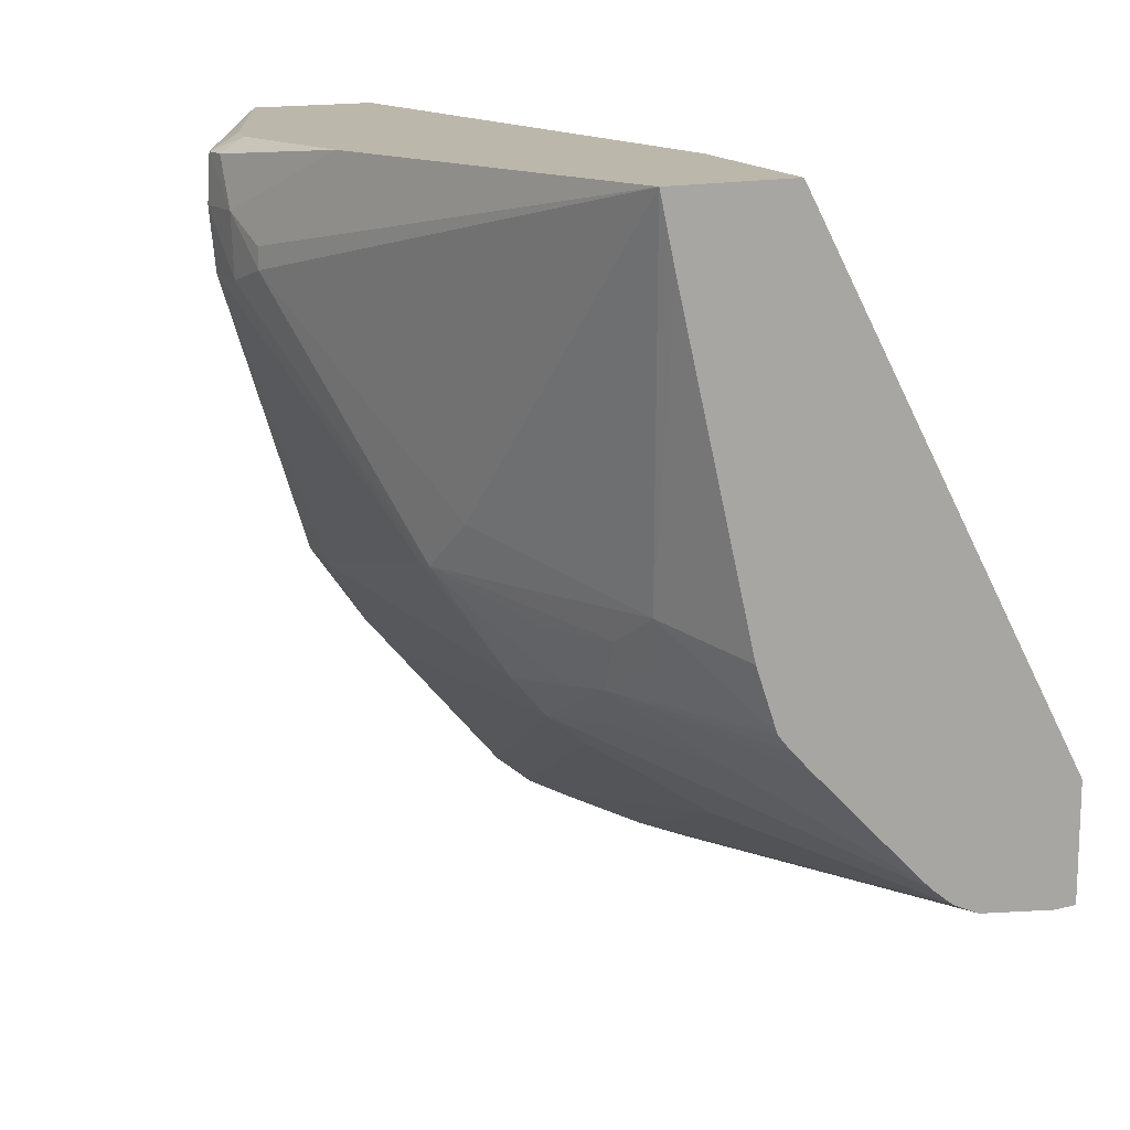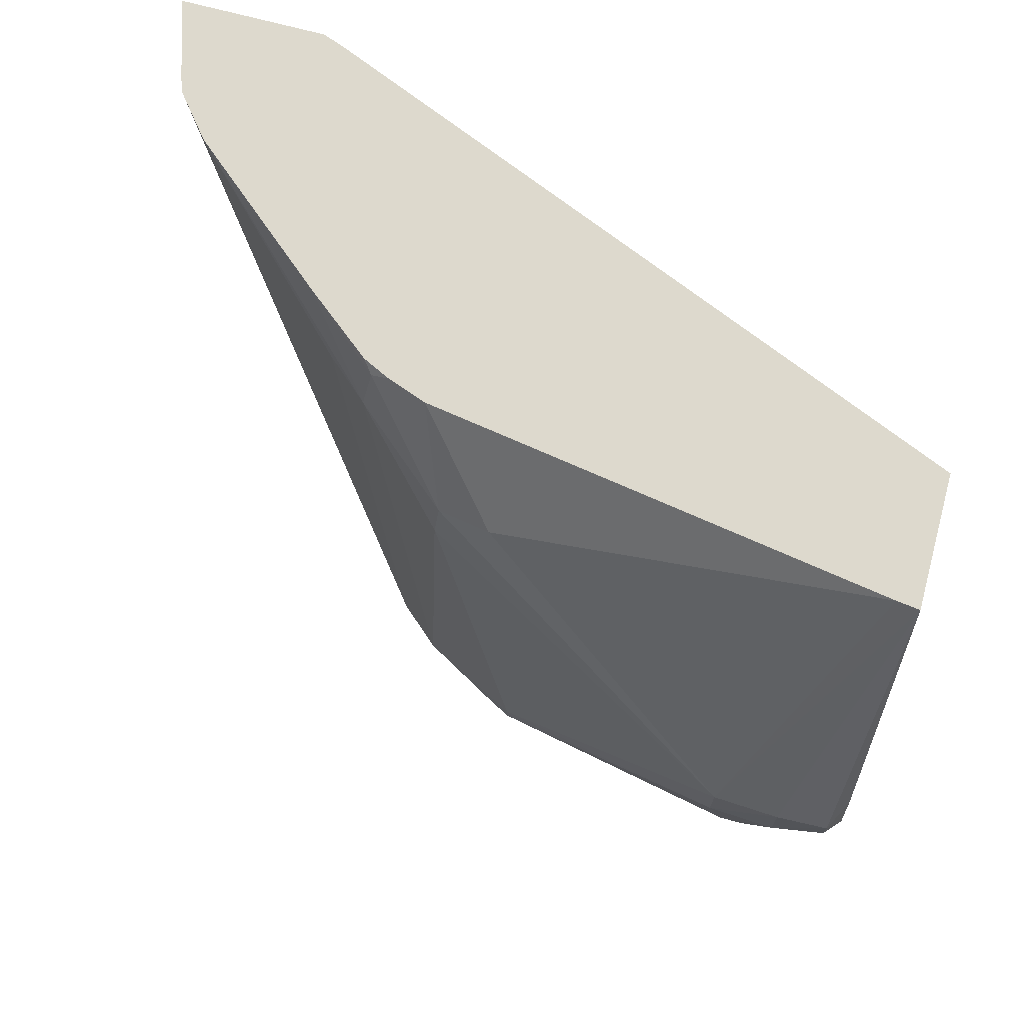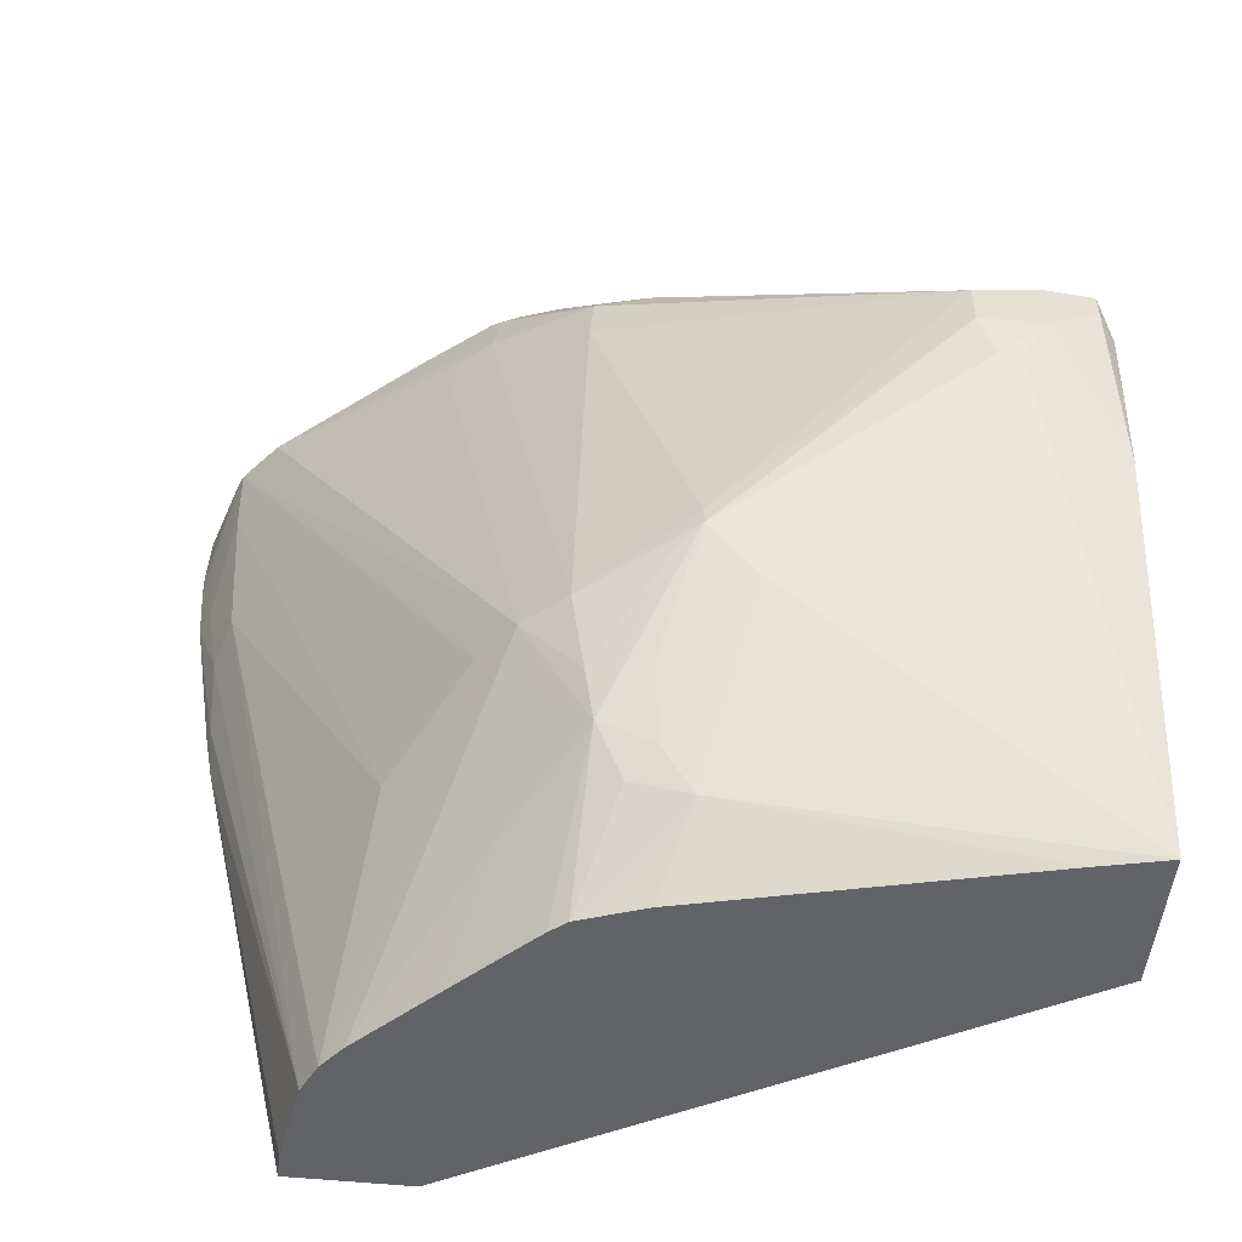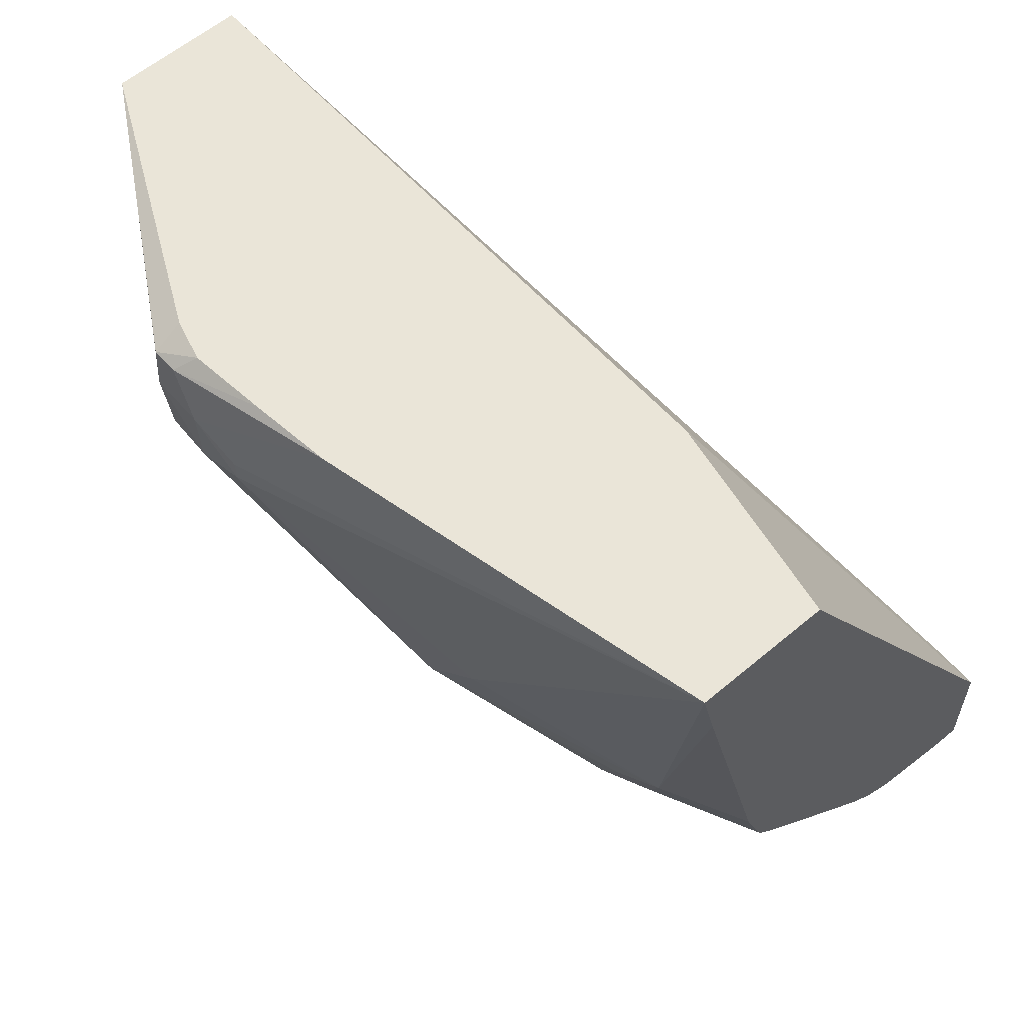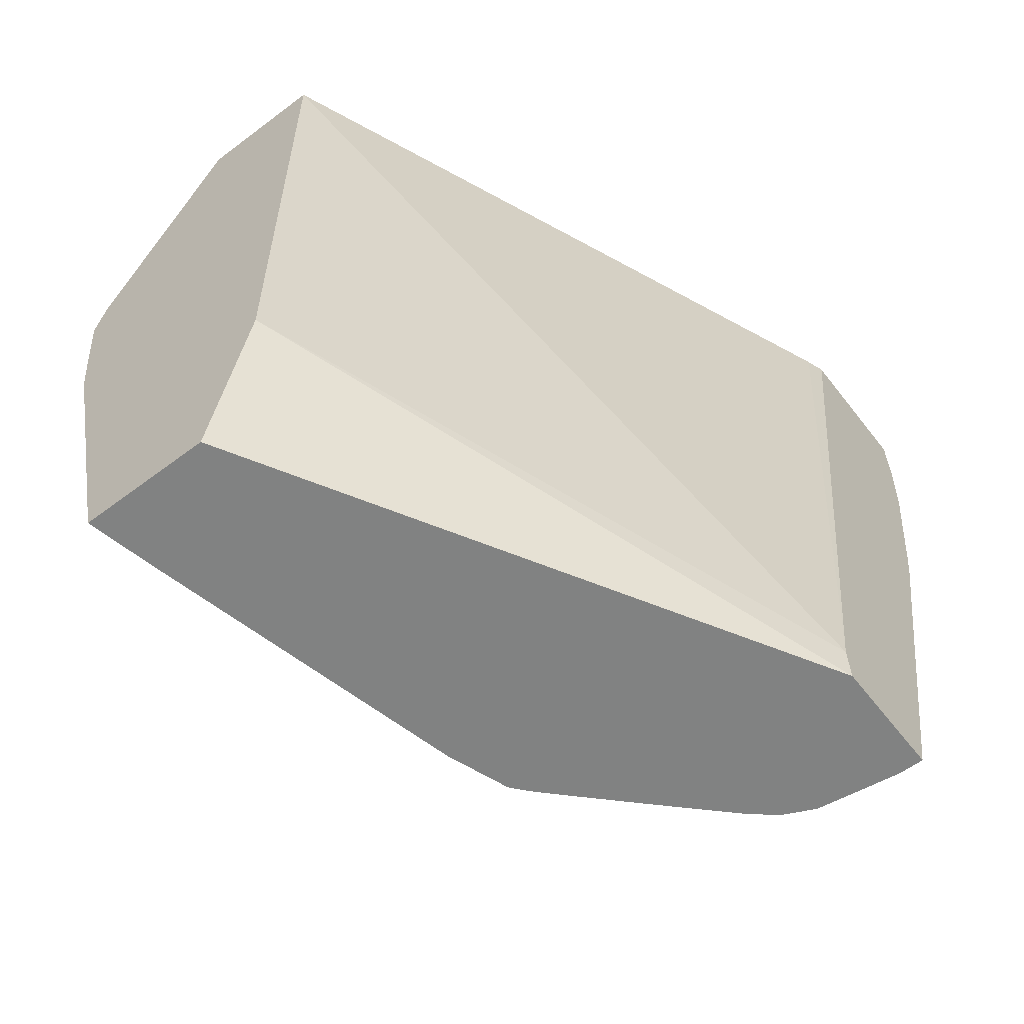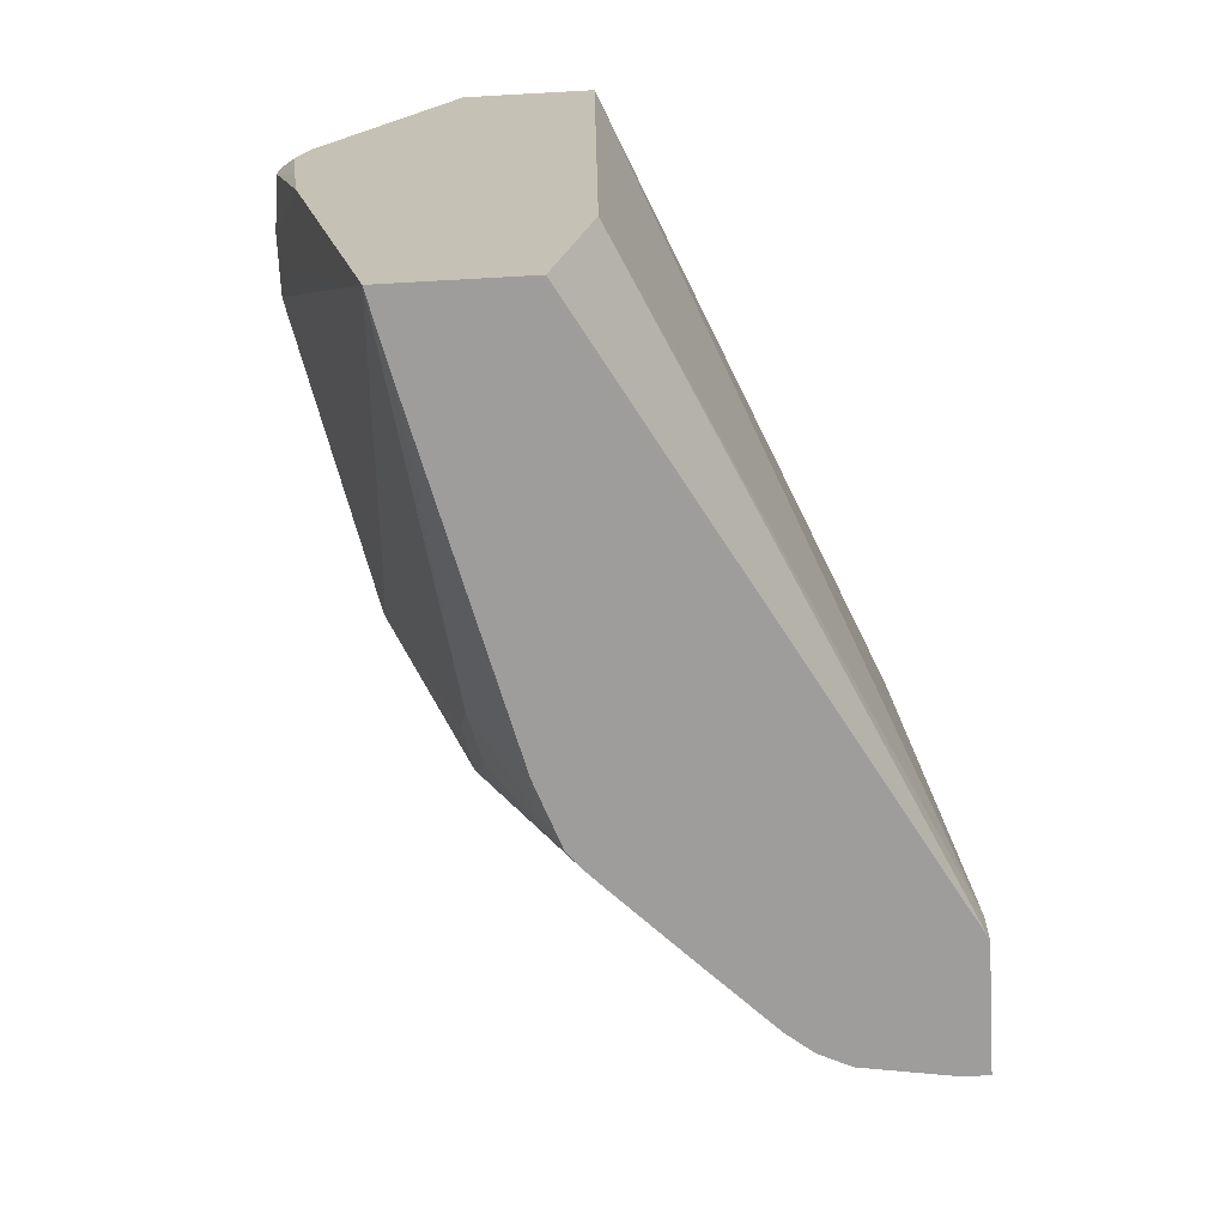
<metadata>
{"format":"obj","ext":"obj","renderer":"f3d","projection":"perspective","resolution":1024,"background":"white","views":[{"elev":14.3,"azim":-29.5,"up":"+Z"},{"elev":72.0,"azim":-75.1,"up":"+Y"},{"elev":-51.0,"azim":-96.5,"up":"+Y"},{"elev":59.4,"azim":-40.9,"up":"+Z"},{"elev":-60.6,"azim":37.6,"up":"+Y"},{"elev":-70.6,"azim":3.2,"up":"+Y"}]}
</metadata>
<code>
o convex_99
v -0.09886 -0.3966 -0.1499
v -0.1006 -0.3821 -0.1671
v -0.09644 -0.3925 -0.1698
v -0.09801 -0.3966 -0.1536
v -0.0916 -0.3966 -0.1499
v -0.1038 -0.3753 -0.1499
v -0.1056 -0.37 -0.155
v -0.1056 -0.37 -0.1562
v -0.101 -0.3791 -0.1698
v -0.09691 -0.3899 -0.1715
v -0.09585 -0.3913 -0.1729
v -0.09236 -0.3966 -0.1748
v -0.09361 -0.3966 -0.1714
v -0.07444 -0.3966 -0.1799
v -0.08958 -0.3854 -0.1499
v -0.1043 -0.3709 -0.1499
v -0.1058 -0.3659 -0.1508
v -0.106 -0.3674 -0.1535
v -0.1058 -0.3673 -0.157
v -0.101 -0.3781 -0.1698
v -0.09751 -0.3809 -0.1755
v -0.0998 -0.3807 -0.1714
v -0.09655 -0.3883 -0.1743
v -0.09835 -0.3854 -0.1717
v -0.09162 -0.3966 -0.1757
v -0.07444 -0.3966 -0.1865
v -0.07444 -0.3961 -0.1799
v -0.07444 -0.3945 -0.1798
v -0.08997 -0.3502 -0.1499
v -0.1048 -0.3667 -0.1499
v -0.1058 -0.3645 -0.1508
v -0.1059 -0.3644 -0.1535
v -0.1057 -0.3647 -0.157
v -0.09699 -0.3582 -0.1748
v -0.09551 -0.3809 -0.1777
v -0.09699 -0.3854 -0.1747
v -0.09264 -0.3536 -0.1797
v -0.09142 -0.3912 -0.1782
v -0.08714 -0.3966 -0.1802
v -0.09041 -0.3966 -0.1769
v -0.09469 -0.3854 -0.177
v -0.07582 -0.3966 -0.1864
v -0.07444 -0.3699 -0.1925
v -0.07444 -0.3502 -0.1868
v -0.07481 -0.3502 -0.1858
v -0.09723 -0.3502 -0.1499
v -0.1042 -0.3644 -0.1499
v -0.09708 -0.3502 -0.1512
v -0.09735 -0.355 -0.1717
v -0.09676 -0.3554 -0.1745
v -0.09324 -0.3809 -0.1795
v -0.08208 -0.3966 -0.1849
v -0.08344 -0.3966 -0.1839
v -0.09062 -0.3536 -0.1819
v -0.08196 -0.3502 -0.1911
v -0.07965 -0.3502 -0.193
v -0.09215 -0.3507 -0.1792
v -0.08864 -0.3502 -0.1833
v -0.08044 -0.3966 -0.1857
v -0.07522 -0.3673 -0.1929
v -0.07444 -0.3673 -0.193
v -0.07444 -0.3502 -0.1946
v -0.09305 -0.3502 -0.1761
v -0.09229 -0.3502 -0.1782
v -0.08757 -0.384 -0.1833
v -0.07849 -0.3618 -0.1924
v -0.07888 -0.3502 -0.1933
v -0.07587 -0.3536 -0.1942
v -0.07587 -0.3582 -0.1939
v -0.07917 -0.3536 -0.1929
v -0.09156 -0.3502 -0.1797
v -0.07628 -0.3631 -0.1932
v -0.07444 -0.3582 -0.1945
v -0.07444 -0.3536 -0.1948
v -0.07444 -0.355 -0.1947
f 1 2 3
f 1 3 4
f 1 4 13
f 1 13 12
f 1 12 25
f 1 25 40
f 1 40 39
f 1 39 53
f 1 53 52
f 1 52 59
f 1 59 42
f 1 42 26
f 1 26 14
f 1 14 5
f 1 5 15
f 1 15 29
f 1 29 46
f 1 46 47
f 1 47 30
f 1 30 16
f 1 16 6
f 1 6 7
f 1 7 8
f 1 8 2
f 2 9 3
f 2 8 9
f 3 10 11
f 3 11 12
f 3 12 13
f 3 13 4
f 3 9 10
f 5 14 15
f 6 16 17
f 6 17 18
f 6 18 7
f 7 18 8
f 8 18 19
f 8 19 9
f 9 20 21
f 9 21 22
f 9 22 23
f 9 23 24
f 9 24 10
f 9 19 20
f 10 23 11
f 10 24 23
f 11 23 12
f 12 23 25
f 14 26 43
f 14 43 61
f 14 61 73
f 14 73 75
f 14 75 74
f 14 74 62
f 14 62 44
f 14 44 28
f 14 28 27
f 14 27 15
f 15 27 28
f 15 28 29
f 16 30 17
f 17 30 31
f 17 31 18
f 18 31 32
f 18 32 19
f 19 32 33
f 19 33 20
f 20 33 34
f 20 34 21
f 21 35 36
f 21 36 22
f 21 34 37
f 21 37 35
f 22 36 23
f 23 38 39
f 23 39 40
f 23 40 25
f 23 36 35
f 23 35 41
f 23 41 38
f 26 42 43
f 28 44 45
f 28 45 29
f 29 45 44
f 29 44 62
f 29 62 67
f 29 67 56
f 29 56 55
f 29 55 58
f 29 58 71
f 29 71 64
f 29 64 63
f 29 63 48
f 29 48 46
f 30 47 31
f 31 47 46
f 31 46 32
f 32 46 33
f 33 46 48
f 33 48 49
f 33 49 50
f 33 50 34
f 34 50 37
f 35 51 52
f 35 52 53
f 35 53 41
f 35 37 54
f 35 54 55
f 35 55 56
f 35 56 51
f 37 50 57
f 37 57 58
f 37 58 55
f 37 55 54
f 38 53 39
f 38 41 53
f 42 59 43
f 43 59 60
f 43 60 61
f 48 63 49
f 49 63 50
f 50 63 64
f 50 64 57
f 51 65 52
f 51 56 65
f 52 65 66
f 52 66 59
f 56 67 68
f 56 68 69
f 56 69 70
f 56 70 65
f 57 64 71
f 57 71 58
f 59 66 72
f 59 72 60
f 60 72 73
f 60 73 61
f 62 74 67
f 65 70 66
f 66 70 69
f 66 69 72
f 67 74 68
f 68 74 75
f 68 75 73
f 68 73 69
f 69 73 72

</code>
